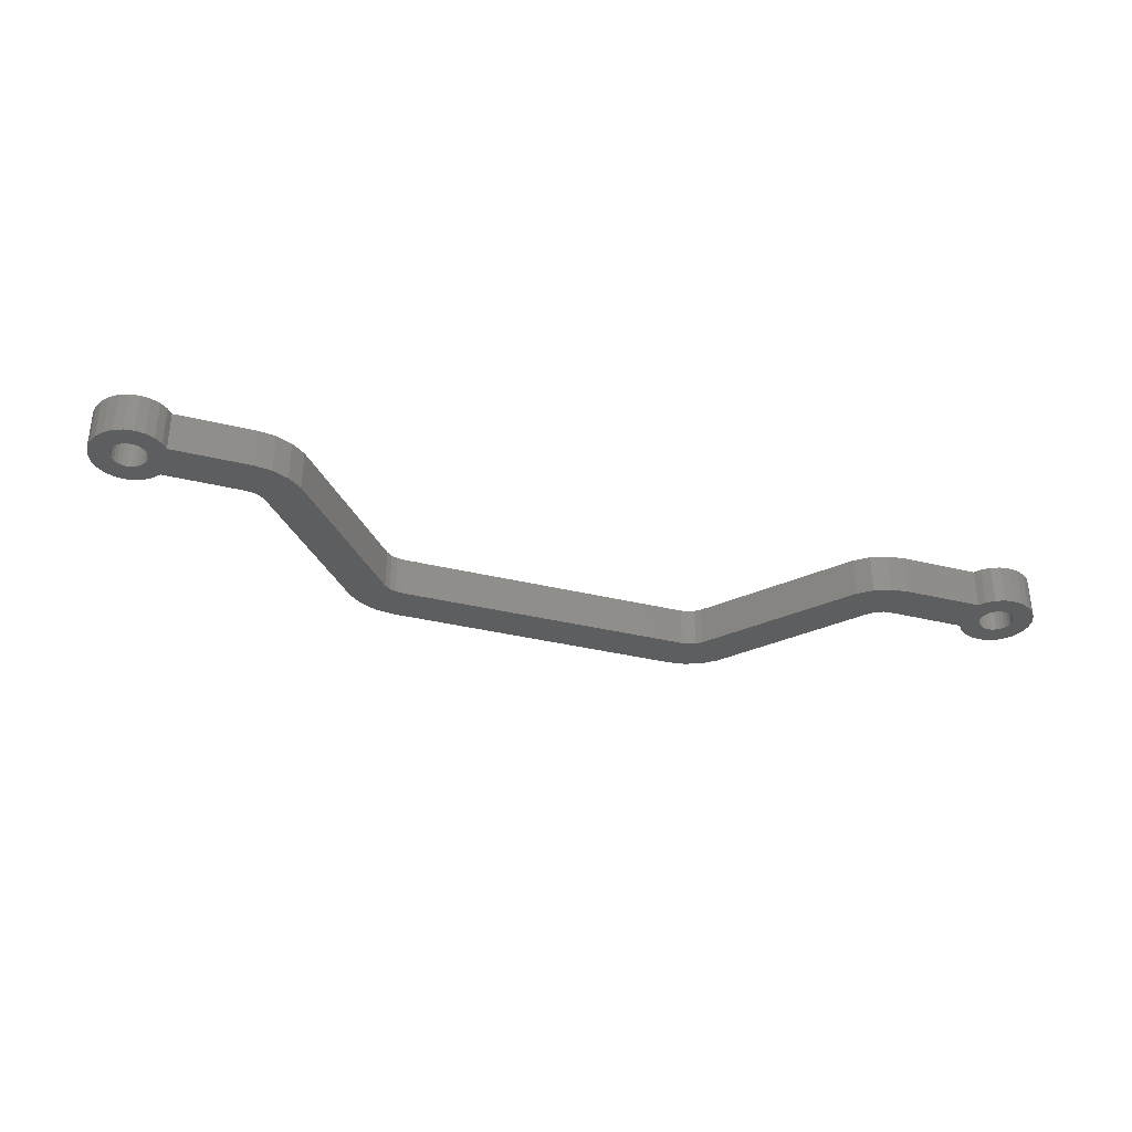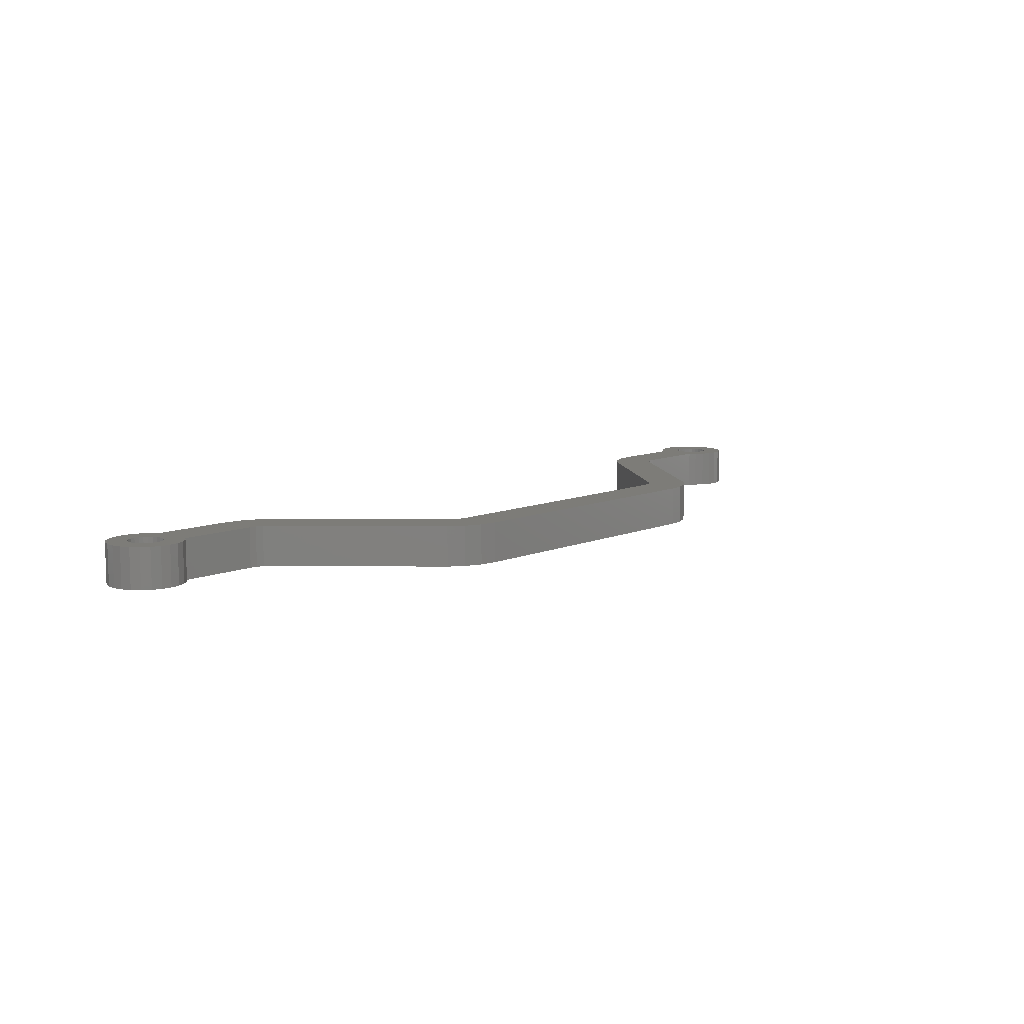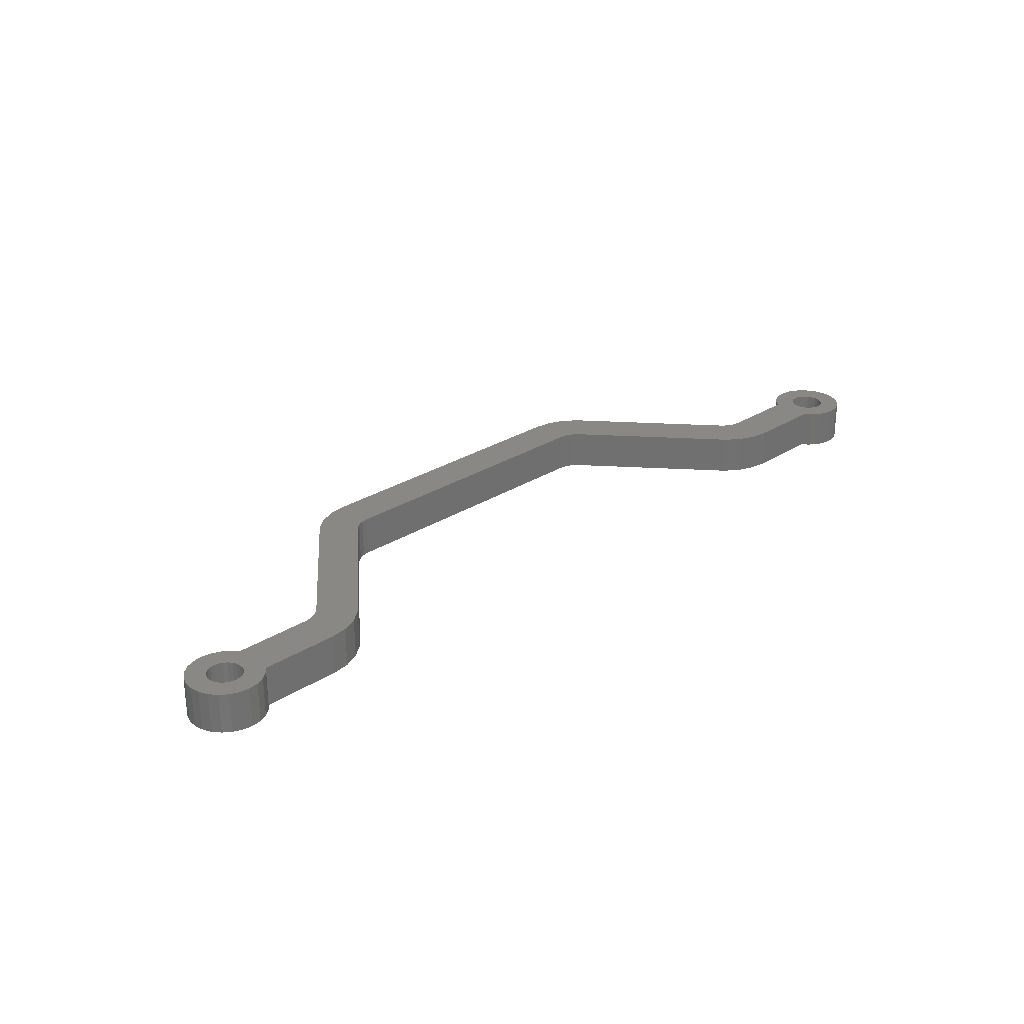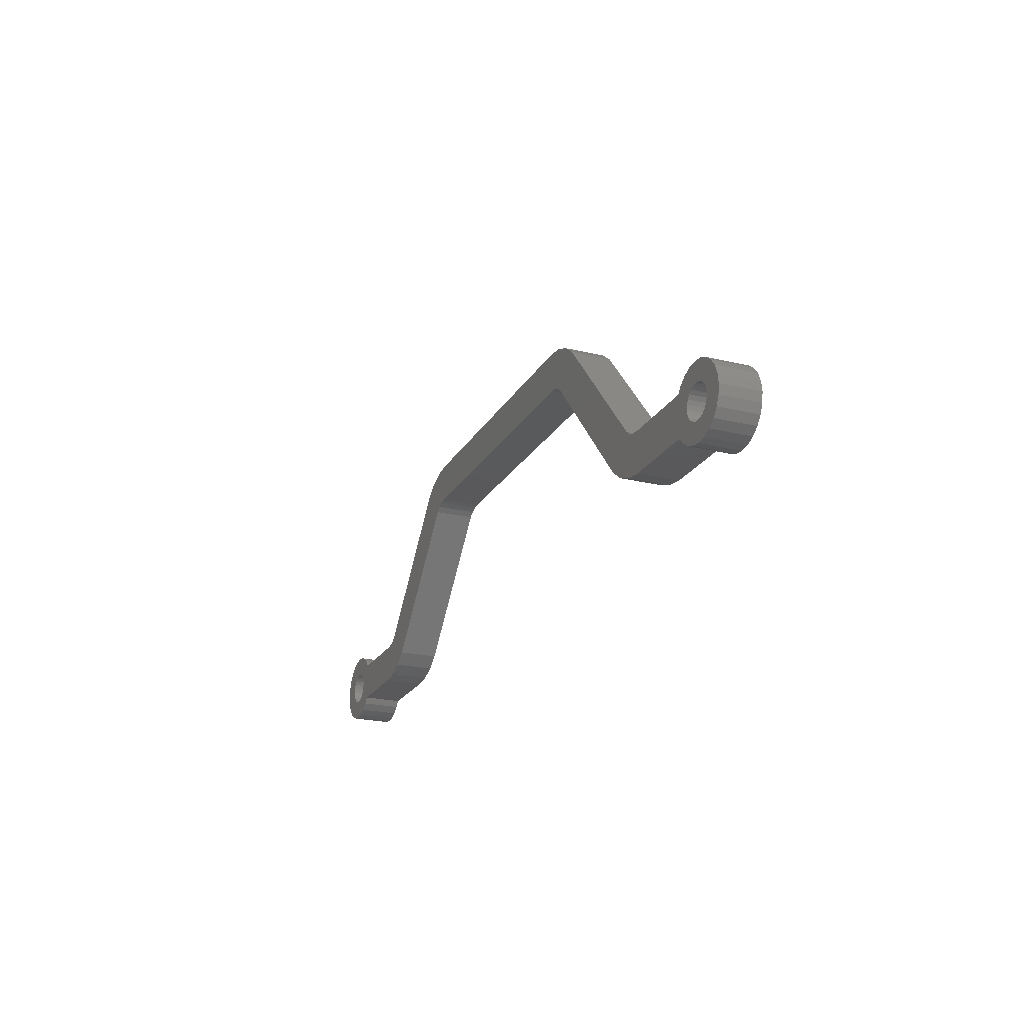
<metadata>
{"format":"stl","ext":"stl","renderer":"f3d","projection":"perspective","resolution":1024,"background":"white","views":[{"elev":-34.4,"azim":-18.3,"up":"+Z"},{"elev":9.4,"azim":131.3,"up":"+Z"},{"elev":27.1,"azim":-44.7,"up":"+Z"},{"elev":-22.4,"azim":-112.8,"up":"+Y"}]}
</metadata>
<code>
# stl→obj: 268 verts, 540 faces
v 65.53 20.8 4
v 66.92 19.73 3.525e-14
v 65.53 20.8 3.384e-14
v 66.92 19.73 4
v 78.08 6.496 4
v 78.08 6.496 4.441e-14
v 78.64 6.064 4.512e-14
v 78.64 6.064 4
v 79.3 5.793 4.512e-14
v 79.3 5.793 4
v 80 5.7 4.582e-14
v 80 5.7 4
v 87.8 5.7 5.005e-14
v 87.8 5.7 4
v 88.24 6.316 5.005e-14
v 88.24 6.316 4
v 89.01 6.904 5.005e-14
v 89.01 6.904 4
v 89.9 7.274 5.076e-14
v 89.9 7.274 4
v 90.82 7.395 5.076e-14
v 90.82 7.395 4
v 90.86 7.4 5.076e-14
v 90.86 7.4 4
v 91.57 7.306 5.146e-14
v 91.57 7.306 4
v 91.81 7.274 5.146e-14
v 91.81 7.274 4
v 92.71 6.904 5.217e-14
v 92.71 6.904 4
v 93.47 6.316 5.287e-14
v 93.47 6.316 4
v 94.06 5.55 4
v 94.06 5.55 5.358e-14
v 94.43 4.658 4
v 94.43 4.658 5.358e-14
v 94.56 3.7 4
v 94.56 3.7 5.428e-14
v 94.43 2.742 4
v 94.43 2.742 5.428e-14
v 94.06 1.85 4
v 94.06 1.85 5.428e-14
v 93.47 1.084 4
v 93.47 1.084 5.428e-14
v 92.71 0.4957 4
v 92.71 0.4957 5.358e-14
v 91.81 0.1261 5.358e-14
v 91.81 0.1261 4
v 90.86 1.41e-15 4
v 90.86 0 5.287e-14
v 89.9 0.1261 4
v 89.9 0.1261 5.217e-14
v 89.01 0.4957 5.217e-14
v 89.01 0.4957 4
v 88.24 1.084 4
v 88.24 1.084 5.146e-14
v 87.77 1.7 5.076e-14
v 87.77 1.7 4
v 80 1.7 4
v 80 1.7 4.653e-14
v 78.26 1.929 4
v 78.26 1.929 4.582e-14
v 76.64 2.6 4
v 76.64 2.6 4.512e-14
v 75.25 3.668 4
v 75.25 3.668 4.371e-14
v 64.09 16.9 3.454e-14
v 64.09 16.9 4
v 63.53 17.34 4
v 63.53 17.34 3.384e-14
v 62.88 17.61 3.384e-14
v 62.88 17.61 4
v 62.17 17.7 4
v 62.17 17.7 3.313e-14
v 30.49 16.9 3.877e-14
v 19.34 3.668 4
v 19.34 3.668 2.82e-15
v 30.49 16.9 4
v 17.95 2.6 4
v 17.95 2.6 2.115e-15
v 16.33 1.929 4
v 16.33 1.929 1.41e-15
v 14.59 1.7 4
v 14.59 1.7 7.05e-16
v 6.789 1.7 1.903e-14
v 6.316 1.084 4
v 6.316 1.084 1.903e-14
v 6.789 1.7 4
v 5.55 0.4957 1.903e-14
v 5.55 0.4957 4
v 4.658 0.1261 4
v 4.658 0.1261 1.833e-14
v 3.7 5.499e-14 1.833e-14
v 3.7 5.64e-14 4
v 2.742 0.1261 4
v 2.742 0.1261 1.762e-14
v 1.85 0.4957 4
v 1.85 0.4957 1.692e-14
v 1.084 1.084 4
v 1.084 1.084 1.621e-14
v 0.4957 1.85 1.621e-14
v 0.4957 1.85 4
v 0.1261 2.742 1.551e-14
v 0.1261 2.742 4
v 0 3.7 1.48e-14
v 0 3.7 4
v 0.1261 4.658 1.48e-14
v 0.1261 4.658 4
v 0.4957 5.55 1.48e-14
v 0.4957 5.55 4
v 62.17 21.7 4
v 63.91 21.47 3.313e-14
v 62.17 21.7 3.172e-14
v 63.91 21.47 4
v 29.06 20.8 4
v 30.68 21.47 2.679e-14
v 29.06 20.8 2.608e-14
v 30.68 21.47 4
v 27.66 19.73 4
v 27.66 19.73 2.538e-14
v 16.51 6.496 4
v 16.51 6.496 7.05e-16
v 15.95 6.064 4
v 15.95 6.064 7.05e-16
v 15.29 5.793 4
v 15.29 5.793 0
v 14.59 5.7 4
v 14.59 5.7 0
v 6.316 6.316 1.762e-14
v 6.789 5.7 4
v 6.789 5.7 1.833e-14
v 6.316 6.316 4
v 5.55 6.904 4
v 5.55 6.904 1.692e-14
v 5.375 6.977 4
v 5.375 6.977 1.692e-14
v 4.658 7.274 4
v 4.658 7.274 1.692e-14
v 3.737 7.395 4
v 3.737 7.395 1.621e-14
v 3.7 7.4 4
v 3.7 7.4 1.621e-14
v 3.513 7.375 4
v 3.513 7.375 1.621e-14
v 3.016 7.31 4
v 3.016 7.31 4.23e-15
v 2.742 7.274 1.551e-14
v 2.742 7.274 4
v 1.85 6.904 4
v 1.85 6.904 1.551e-14
v 1.084 6.316 4
v 1.084 6.316 1.48e-14
v 5.342 3.26 4
v 5.4 3.7 1.833e-14
v 5.342 3.26 1.833e-14
v 5.4 3.7 4
v 5.355 4.038 1.762e-14
v 5.355 4.038 4
v 32.42 17.7 2.89e-14
v 31.71 17.61 4
v 31.71 17.61 1.692e-14
v 32.42 17.7 4
v 31.06 17.34 3.948e-14
v 31.06 17.34 4
v 32.42 21.7 4
v 32.42 21.7 2.749e-14
v 2 3.7 4
v 2.058 3.26 4
v 2.228 2.85 4
v 2.498 2.498 4
v 2.85 2.228 4
v 3.26 2.058 4
v 3.7 2 4
v 4.14 2.058 4
v 4.55 2.228 4
v 4.902 2.498 4
v 5.172 2.85 4
v 2.058 4.14 4
v 2.228 4.55 4
v 2.498 4.902 4
v 2.85 5.172 4
v 3.26 5.342 4
v 3.633 5.391 4
v 3.7 5.4 4
v 4.14 5.342 4
v 4.482 5.2 4
v 4.55 5.172 4
v 4.902 4.902 4
v 5.172 4.55 4
v 5.342 4.14 4
v 89.16 3.7 4
v 89.21 3.26 4
v 89.38 2.85 4
v 89.65 2.498 4
v 90.01 2.228 4
v 90.42 2.058 4
v 90.86 2 4
v 91.3 2.058 4
v 91.71 2.228 4
v 92.06 2.498 4
v 92.33 2.85 4
v 92.5 3.26 4
v 92.56 3.7 4
v 89.21 4.14 4
v 89.2 4.038 4
v 89.38 4.55 4
v 89.65 4.902 4
v 90.01 5.172 4
v 90.08 5.2 4
v 90.42 5.342 4
v 90.86 5.4 4
v 90.95 5.387 4
v 91.3 5.342 4
v 91.71 5.172 4
v 92.06 4.902 4
v 92.33 4.55 4
v 92.5 4.14 4
v 2 3.7 1.621e-14
v 2.058 4.14 1.621e-14
v 2.228 4.55 1.621e-14
v 2.498 4.902 1.621e-14
v 2.85 5.172 1.621e-14
v 3.26 5.342 1.621e-14
v 3.633 5.391 5.64e-15
v 3.7 5.4 1.692e-14
v 4.14 5.342 1.692e-14
v 4.482 5.2 1.692e-14
v 4.55 5.172 1.692e-14
v 4.902 4.902 1.762e-14
v 5.172 4.55 1.762e-14
v 5.342 4.14 1.762e-14
v 2.058 3.26 1.621e-14
v 2.228 2.85 1.621e-14
v 2.498 2.498 1.692e-14
v 2.85 2.228 1.692e-14
v 3.26 2.058 1.762e-14
v 3.7 2 1.762e-14
v 4.14 2.058 1.762e-14
v 4.55 2.228 1.762e-14
v 4.902 2.498 1.833e-14
v 5.172 2.85 1.833e-14
v 89.16 3.7 5.146e-14
v 89.2 4.038 5.076e-14
v 89.21 4.14 5.076e-14
v 89.38 4.55 5.076e-14
v 89.65 4.902 5.076e-14
v 90.01 5.172 5.146e-14
v 90.08 5.2 5.146e-14
v 90.42 5.342 5.146e-14
v 90.86 5.4 5.146e-14
v 90.95 5.387 5.146e-14
v 91.3 5.342 5.217e-14
v 91.71 5.172 5.217e-14
v 92.06 4.902 5.217e-14
v 92.33 4.55 5.287e-14
v 92.5 4.14 5.287e-14
v 92.56 3.7 5.287e-14
v 89.21 3.26 5.146e-14
v 89.38 2.85 5.146e-14
v 89.65 2.498 5.146e-14
v 90.01 2.228 5.217e-14
v 90.42 2.058 5.217e-14
v 90.86 2 5.217e-14
v 91.3 2.058 5.287e-14
v 91.71 2.228 5.287e-14
v 92.06 2.498 5.287e-14
v 92.33 2.85 5.287e-14
v 92.5 3.26 5.287e-14
f 1 2 3
f 2 1 4
f 2 5 6
f 5 2 4
f 5 7 6
f 7 5 8
f 8 9 7
f 9 8 10
f 10 11 9
f 11 10 12
f 12 13 11
f 13 12 14
f 14 15 13
f 15 14 16
f 16 17 15
f 17 16 18
f 18 19 17
f 19 18 20
f 20 21 19
f 21 20 22
f 22 23 21
f 23 22 24
f 24 25 23
f 25 24 26
f 26 27 25
f 27 26 28
f 28 29 27
f 29 28 30
f 30 31 29
f 31 30 32
f 31 33 34
f 33 31 32
f 34 35 36
f 35 34 33
f 36 37 38
f 37 36 35
f 38 39 40
f 39 38 37
f 40 41 42
f 41 40 39
f 42 43 44
f 43 42 41
f 44 45 46
f 45 44 43
f 45 47 46
f 47 45 48
f 47 49 50
f 49 47 48
f 50 51 52
f 51 50 49
f 51 53 52
f 53 51 54
f 53 55 56
f 55 53 54
f 55 57 56
f 57 55 58
f 57 59 60
f 59 57 58
f 60 61 62
f 61 60 59
f 62 63 64
f 63 62 61
f 64 65 66
f 65 64 63
f 65 67 66
f 67 65 68
f 67 69 70
f 69 67 68
f 69 71 70
f 71 69 72
f 71 73 74
f 73 71 72
f 75 76 77
f 76 75 78
f 77 79 80
f 79 77 76
f 80 81 82
f 81 80 79
f 82 83 84
f 83 82 81
f 85 86 87
f 86 85 88
f 86 89 87
f 89 86 90
f 89 91 92
f 91 89 90
f 91 93 92
f 93 91 94
f 93 95 96
f 95 93 94
f 96 97 98
f 97 96 95
f 98 99 100
f 99 98 97
f 99 101 100
f 101 99 102
f 102 103 101
f 103 102 104
f 104 105 103
f 105 104 106
f 106 107 105
f 107 106 108
f 108 109 107
f 109 108 110
f 111 112 113
f 112 111 114
f 115 116 117
f 116 115 118
f 119 117 120
f 117 119 115
f 121 120 122
f 120 121 119
f 123 122 124
f 122 123 121
f 125 124 126
f 124 125 123
f 127 126 128
f 126 127 125
f 129 130 131
f 130 129 132
f 133 129 134
f 129 133 132
f 135 134 136
f 134 135 133
f 137 136 138
f 136 137 135
f 139 138 140
f 138 139 137
f 141 140 142
f 140 141 139
f 143 142 144
f 142 143 141
f 145 144 146
f 144 145 143
f 147 145 146
f 145 147 148
f 149 147 150
f 147 149 148
f 151 150 152
f 150 151 149
f 153 154 155
f 154 153 156
f 114 3 112
f 3 114 1
f 156 157 154
f 157 156 158
f 159 160 161
f 160 159 162
f 160 163 161
f 163 160 164
f 163 78 75
f 78 163 164
f 165 113 166
f 113 165 111
f 118 166 116
f 166 118 165
f 131 127 128
f 127 131 130
f 83 85 84
f 85 83 88
f 74 162 159
f 162 74 73
f 104 108 106
f 108 104 102
f 108 102 110
f 110 102 99
f 110 99 151
f 151 99 97
f 151 97 149
f 149 97 167
f 167 97 168
f 168 97 95
f 168 95 169
f 169 95 170
f 170 95 171
f 171 95 94
f 171 94 172
f 172 94 173
f 173 94 91
f 173 91 174
f 174 91 175
f 175 91 176
f 176 91 90
f 176 90 177
f 177 90 153
f 153 90 156
f 149 178 148
f 178 149 167
f 148 178 179
f 148 179 180
f 148 180 181
f 148 181 145
f 145 181 182
f 145 182 143
f 143 182 183
f 143 183 141
f 141 183 184
f 141 184 185
f 141 185 139
f 139 185 137
f 137 185 186
f 137 186 187
f 137 187 188
f 137 188 135
f 135 188 189
f 135 189 190
f 135 190 158
f 135 158 156
f 135 156 133
f 133 156 90
f 133 90 86
f 133 86 132
f 132 86 130
f 130 86 88
f 130 88 83
f 130 83 127
f 127 83 81
f 127 81 125
f 125 81 123
f 123 81 121
f 121 81 79
f 121 79 119
f 119 79 76
f 119 76 78
f 119 78 115
f 115 78 118
f 118 78 164
f 118 164 165
f 165 164 160
f 165 160 162
f 165 162 73
f 165 73 111
f 111 73 72
f 111 72 114
f 114 72 69
f 114 69 68
f 114 68 1
f 1 68 65
f 1 65 4
f 4 65 5
f 5 65 63
f 5 63 61
f 5 61 8
f 8 61 59
f 8 59 10
f 10 59 12
f 12 59 58
f 12 58 14
f 14 58 55
f 14 55 16
f 16 55 54
f 16 54 18
f 18 54 191
f 191 54 192
f 192 54 51
f 192 51 193
f 193 51 194
f 194 51 195
f 195 51 49
f 195 49 196
f 196 49 197
f 197 49 48
f 197 48 198
f 198 48 199
f 199 48 200
f 200 48 45
f 200 45 201
f 201 45 202
f 202 45 203
f 18 204 20
f 204 18 205
f 205 18 191
f 20 204 206
f 20 206 207
f 20 207 208
f 20 208 22
f 22 208 209
f 22 209 210
f 22 210 211
f 22 211 24
f 24 211 212
f 24 212 26
f 26 212 213
f 26 213 214
f 26 214 28
f 28 214 215
f 28 215 30
f 30 215 216
f 30 216 217
f 30 217 203
f 30 203 45
f 30 45 43
f 30 43 32
f 32 43 41
f 32 41 33
f 33 41 39
f 33 39 35
f 35 39 37
f 107 103 105
f 103 107 109
f 103 109 101
f 101 109 152
f 101 152 100
f 100 152 150
f 100 150 98
f 98 150 218
f 218 150 219
f 219 150 147
f 219 147 220
f 220 147 221
f 221 147 222
f 222 147 146
f 222 146 223
f 223 146 144
f 223 144 224
f 224 144 142
f 224 142 225
f 225 142 140
f 225 140 226
f 226 140 138
f 226 138 227
f 227 138 228
f 228 138 229
f 229 138 136
f 229 136 230
f 230 136 231
f 231 136 157
f 157 136 154
f 154 136 134
f 98 232 96
f 232 98 218
f 96 232 233
f 96 233 234
f 96 234 235
f 96 235 93
f 93 235 236
f 93 236 237
f 93 237 238
f 93 238 92
f 92 238 239
f 92 239 240
f 92 240 89
f 89 240 241
f 89 241 155
f 89 155 154
f 89 154 134
f 89 134 129
f 89 129 87
f 87 129 131
f 87 131 85
f 85 131 128
f 85 128 84
f 84 128 126
f 84 126 82
f 82 126 124
f 82 124 122
f 82 122 80
f 80 122 120
f 80 120 77
f 77 120 75
f 75 120 117
f 75 117 116
f 75 116 163
f 163 116 166
f 163 166 161
f 161 166 159
f 159 166 113
f 159 113 74
f 74 113 112
f 74 112 71
f 71 112 70
f 70 112 67
f 67 112 3
f 67 3 66
f 66 3 2
f 66 2 6
f 66 6 64
f 64 6 62
f 62 6 7
f 62 7 60
f 60 7 9
f 60 9 11
f 60 11 13
f 60 13 57
f 57 13 56
f 56 13 15
f 56 15 17
f 56 17 53
f 53 17 242
f 242 17 243
f 243 17 244
f 244 17 19
f 244 19 245
f 245 19 246
f 246 19 247
f 247 19 21
f 247 21 248
f 248 21 249
f 249 21 250
f 250 21 23
f 250 23 25
f 250 25 251
f 251 25 252
f 252 25 253
f 253 25 27
f 253 27 254
f 254 27 29
f 254 29 255
f 255 29 256
f 256 29 257
f 53 258 52
f 258 53 242
f 52 258 259
f 52 259 260
f 52 260 261
f 52 261 50
f 50 261 262
f 50 262 263
f 50 263 264
f 50 264 47
f 47 264 265
f 47 265 266
f 47 266 46
f 46 266 267
f 46 267 268
f 46 268 257
f 46 257 29
f 46 29 31
f 46 31 44
f 44 31 34
f 44 34 42
f 42 34 36
f 42 36 40
f 40 36 38
f 242 192 258
f 192 242 191
f 243 191 242
f 191 243 205
f 244 205 243
f 205 244 204
f 245 204 244
f 204 245 206
f 246 206 245
f 206 246 207
f 247 207 246
f 207 247 208
f 209 247 248
f 247 209 208
f 210 248 249
f 248 210 209
f 211 249 250
f 249 211 210
f 212 250 251
f 250 212 211
f 252 212 251
f 212 252 213
f 214 252 253
f 252 214 213
f 215 253 254
f 253 215 214
f 216 254 255
f 254 216 215
f 217 255 256
f 255 217 216
f 203 256 257
f 256 203 217
f 202 257 268
f 257 202 203
f 201 268 267
f 268 201 202
f 200 267 266
f 267 200 201
f 199 266 265
f 266 199 200
f 198 265 264
f 265 198 199
f 197 264 263
f 264 197 198
f 196 263 262
f 263 196 197
f 195 262 261
f 262 195 196
f 194 261 260
f 261 194 195
f 259 194 260
f 194 259 193
f 258 193 259
f 193 258 192
f 177 155 241
f 155 177 153
f 176 241 240
f 241 176 177
f 175 240 239
f 240 175 176
f 174 239 238
f 239 174 175
f 173 238 237
f 238 173 174
f 172 237 236
f 237 172 173
f 171 236 235
f 236 171 172
f 170 235 234
f 235 170 171
f 233 170 234
f 170 233 169
f 232 169 233
f 169 232 168
f 218 168 232
f 168 218 167
f 219 167 218
f 167 219 178
f 220 178 219
f 178 220 179
f 221 179 220
f 179 221 180
f 181 221 222
f 221 181 180
f 182 222 223
f 222 182 181
f 183 223 224
f 223 183 182
f 225 183 224
f 183 225 184
f 185 225 226
f 225 185 184
f 186 226 227
f 226 186 185
f 187 227 228
f 227 187 186
f 229 187 228
f 187 229 188
f 189 229 230
f 229 189 188
f 190 230 231
f 230 190 189
f 158 231 157
f 231 158 190
f 110 152 109
f 152 110 151

</code>
